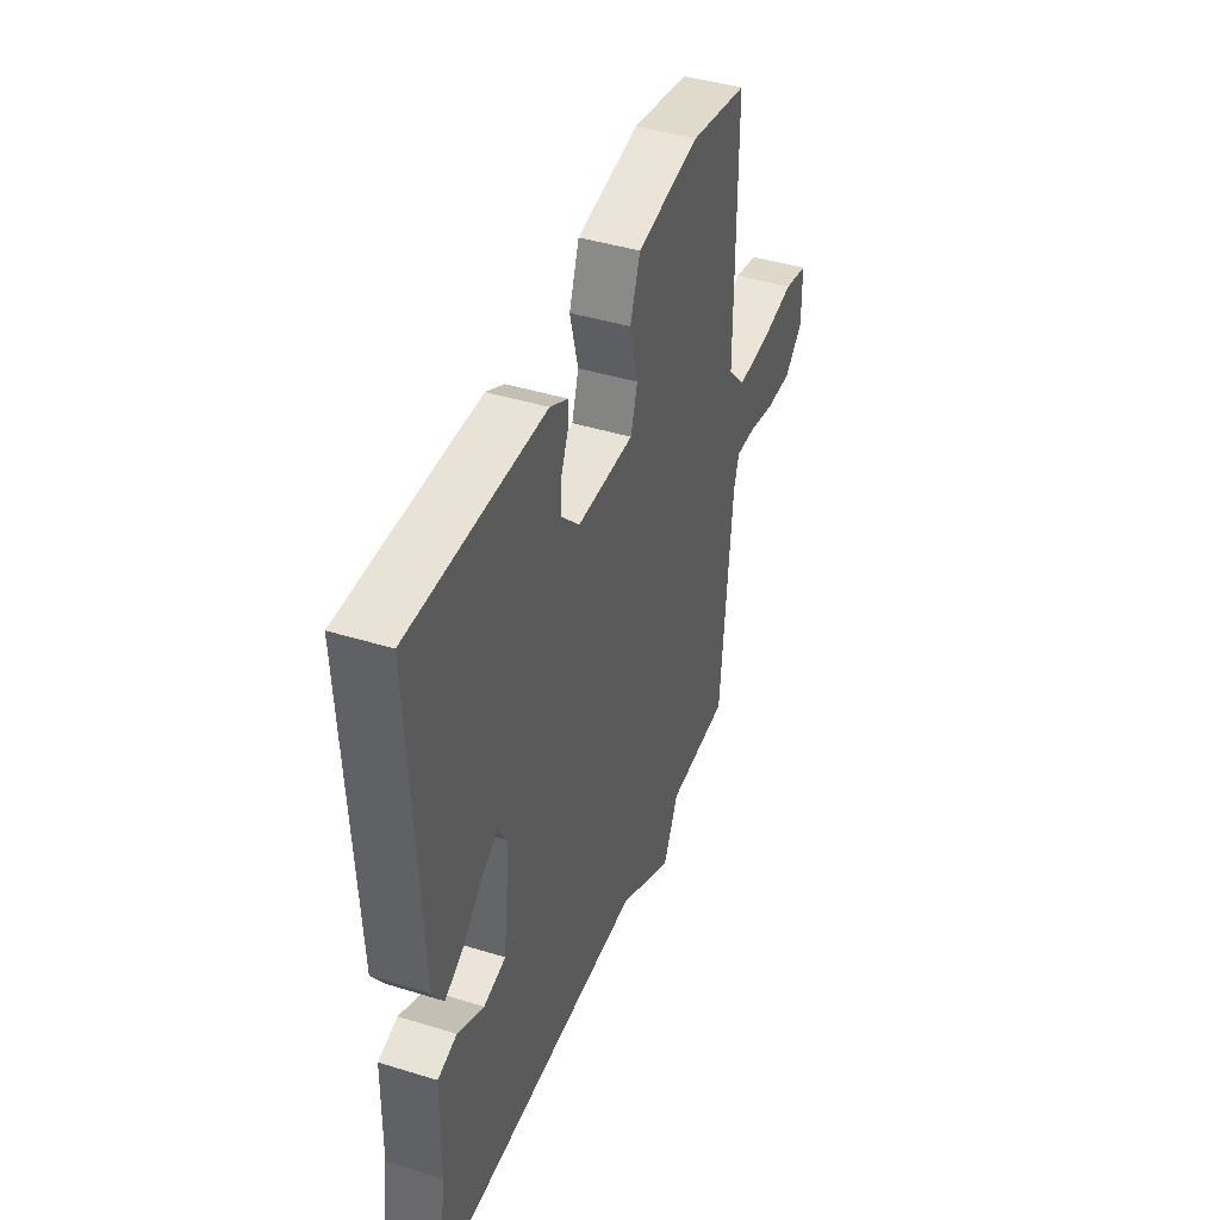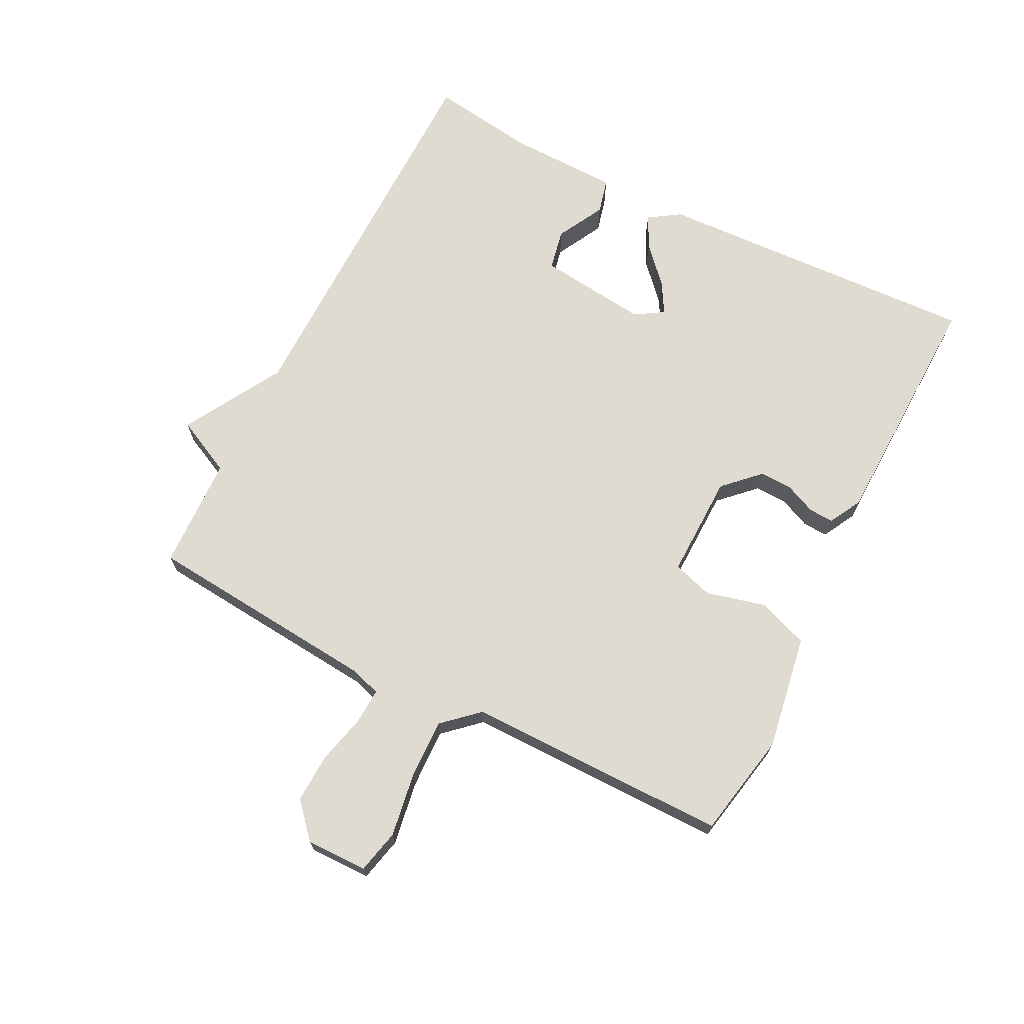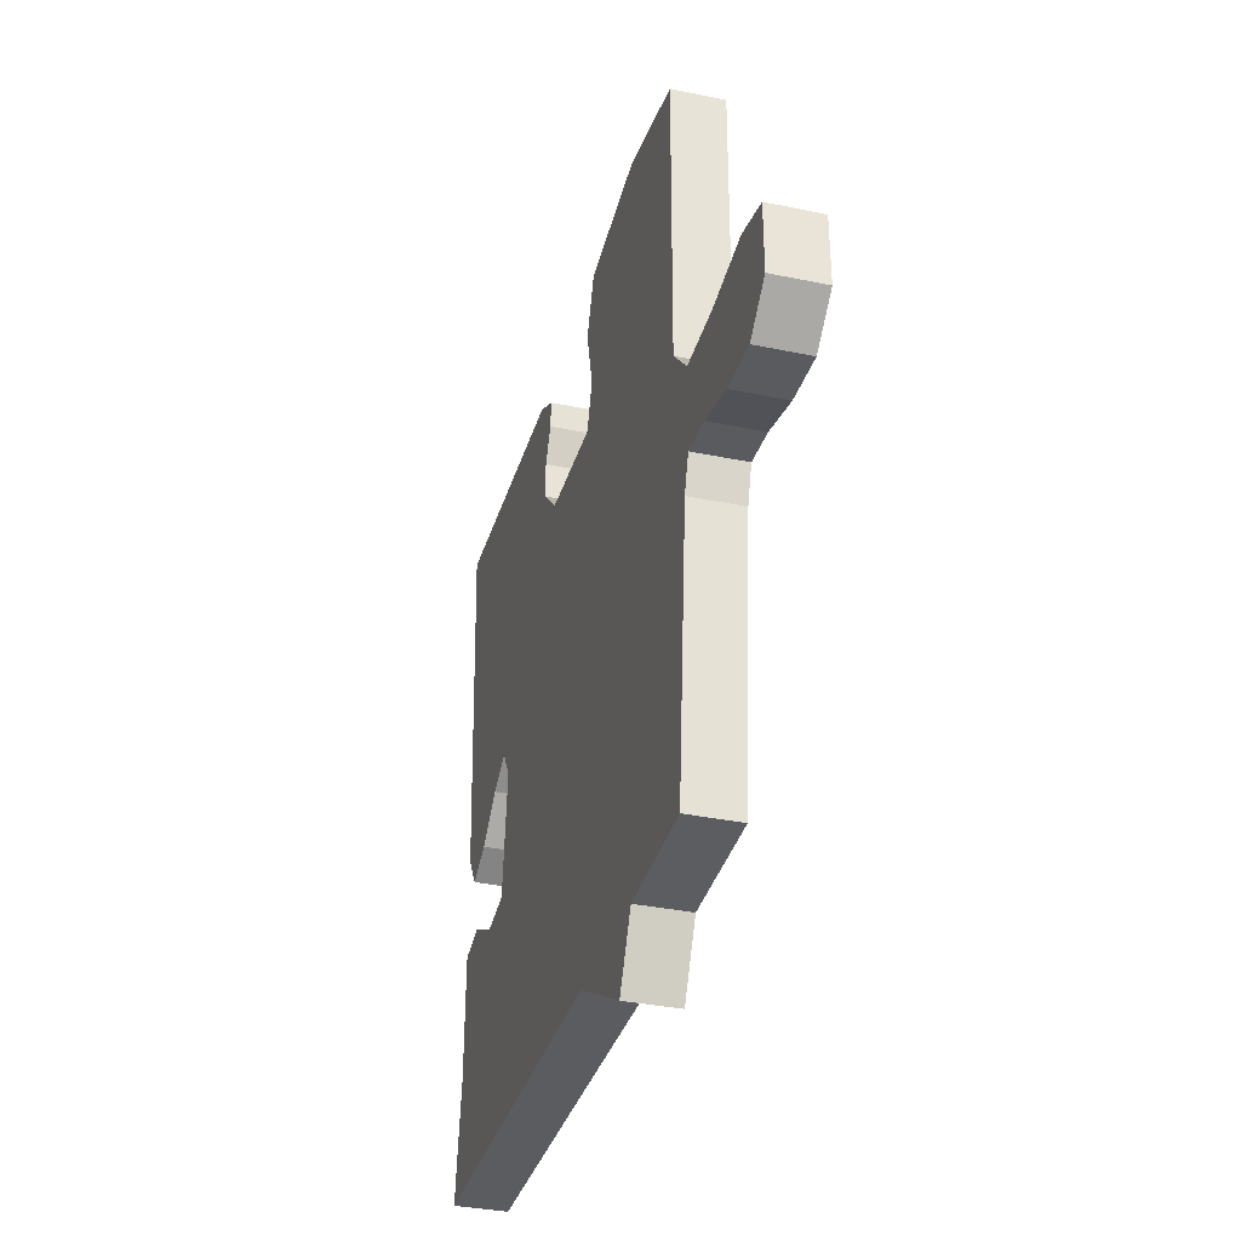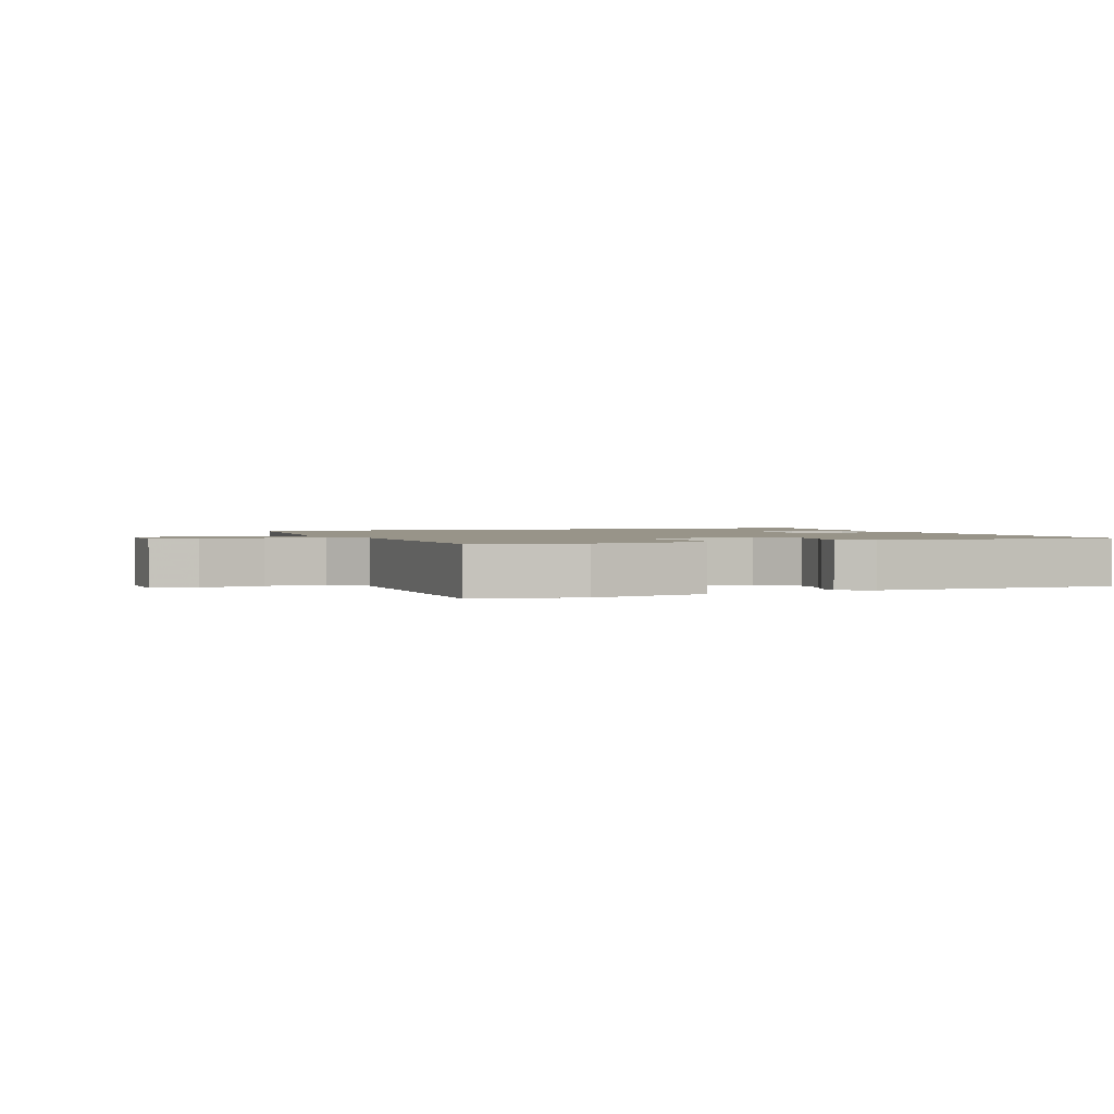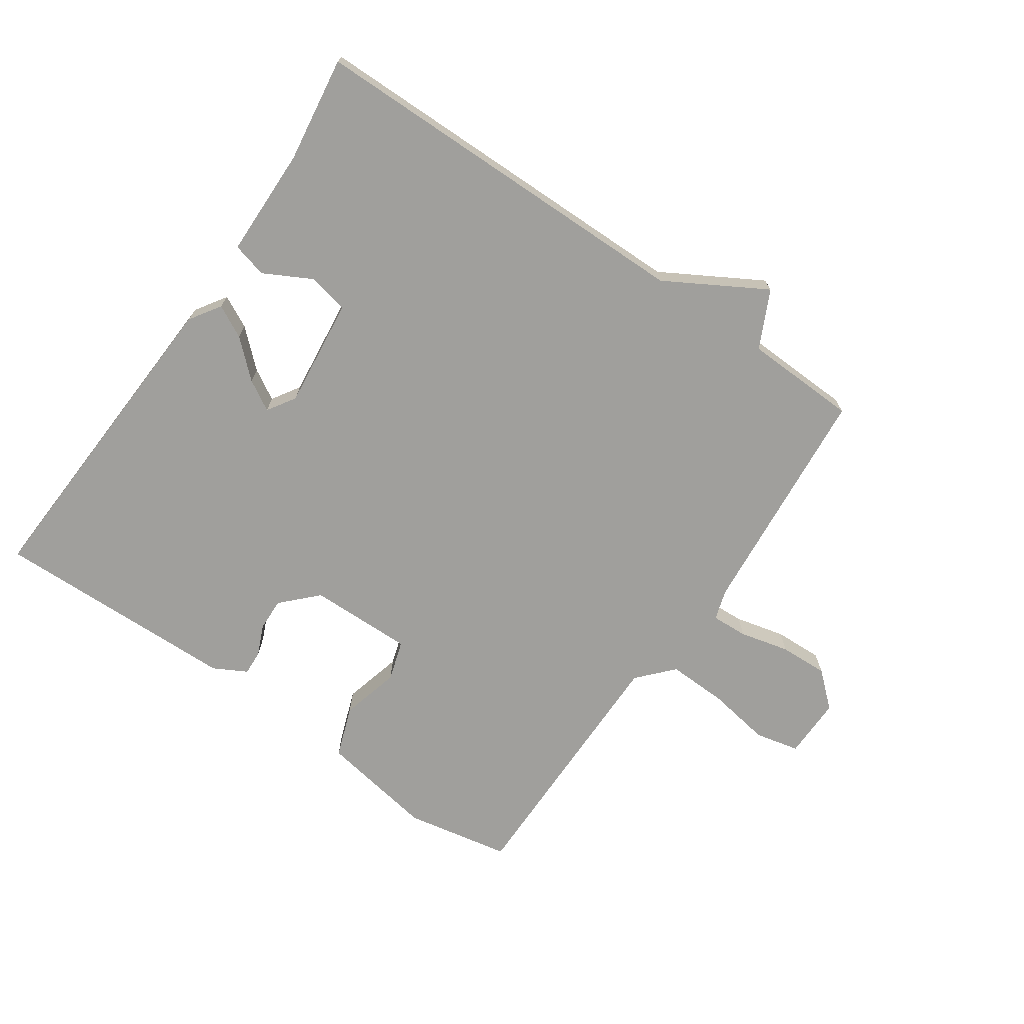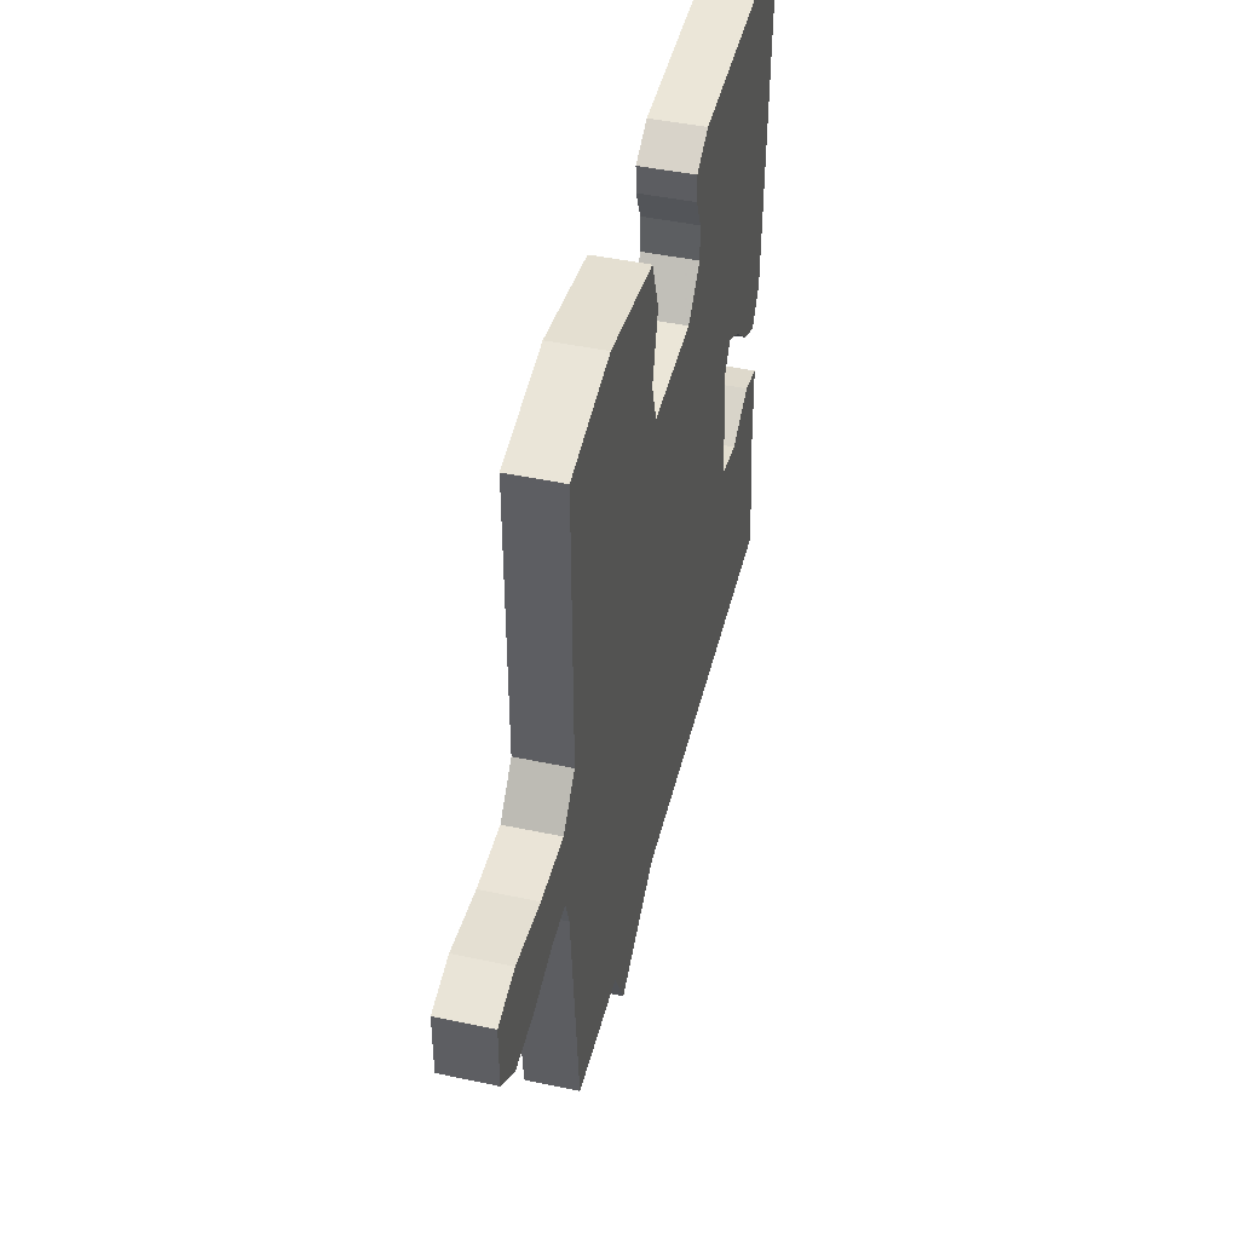
<metadata>
{"format":"obj","ext":"obj","renderer":"f3d","projection":"perspective","resolution":1024,"background":"white","views":[{"elev":42.7,"azim":110.2,"up":"+Z"},{"elev":69.9,"azim":-63.1,"up":"+Y"},{"elev":-34.8,"azim":-105.6,"up":"+Z"},{"elev":1.7,"azim":-21.8,"up":"+Y"},{"elev":-71.2,"azim":145.3,"up":"+Y"},{"elev":45.4,"azim":-76.2,"up":"+Z"}]}
</metadata>
<code>
v 0.5 0.07 -0.5
v -0.122 0.07 -0.506
v -0.278 0.07 -0.596
v -0.322 0.07 -0.506
v -0.5 0.07 -0.5
v -0.533 0.07 -0.131
v -0.548 0.07 -0.083
v -0.605 0.07 -0.086
v -0.683 0.07 -0.105
v -0.759 0.07 -0.108
v -0.813 0.07 -0.06
v -0.812 0.07 0.036
v -0.743 0.07 0.052
v -0.643 0.07 0.036
v -0.549 0.07 0.033
v -0.499 0.07 0.088
v -0.5 0.07 0.5
v -0.335 0.07 0.532
v -0.154 0.07 0.502
v -0.125 0.07 0.422
v -0.149 0.07 0.329
v -0.129 0.07 0.266
v 0.034 0.07 0.269
v 0.087 0.07 0.323
v 0.085 0.07 0.375
v 0.064 0.07 0.423
v 0.062 0.07 0.462
v 0.114 0.07 0.49
v 0.5 0.07 0.5
v 0.475 0.07 -0.014
v 0.443 0.07 -0.063
v 0.392 0.07 -0.037
v 0.335 0.07 0.015
v 0.287 0.07 0.043
v 0.259 0.07 -0.001
v 0.279 0.07 -0.174
v 0.343 0.07 -0.187
v 0.418 0.07 -0.147
v 0.473 0.07 -0.161
v 0.476 0.07 -0.334
v 0.5 0 -0.5
v -0.122 0 -0.506
v -0.278 0 -0.596
v -0.322 0 -0.506
v -0.5 0 -0.5
v -0.533 0 -0.131
v -0.548 0 -0.083
v -0.605 0 -0.086
v -0.683 0 -0.105
v -0.759 0 -0.108
v -0.813 0 -0.06
v -0.812 0 0.036
v -0.743 0 0.052
v -0.643 0 0.036
v -0.549 0 0.033
v -0.499 0 0.088
v -0.5 0 0.5
v -0.335 0 0.532
v -0.154 0 0.502
v -0.125 0 0.422
v -0.149 0 0.329
v -0.129 0 0.266
v 0.034 0 0.269
v 0.087 0 0.323
v 0.085 0 0.375
v 0.064 0 0.423
v 0.062 0 0.462
v 0.114 0 0.49
v 0.5 0 0.5
v 0.475 0 -0.014
v 0.443 0 -0.063
v 0.392 0 -0.037
v 0.335 0 0.015
v 0.287 0 0.043
v 0.259 0 -0.001
v 0.279 0 -0.174
v 0.343 0 -0.187
v 0.418 0 -0.147
v 0.473 0 -0.161
v 0.476 0 -0.334
f 37 38 39 40
f 40 1 2
f 37 40 2
f 36 37 2
f 2 3 4
f 36 2 4
f 35 36 4
f 4 5 6
f 35 4 6
f 34 35 6
f 31 32 33
f 30 31 33
f 29 30 33
f 28 29 33
f 27 28 33
f 26 27 33
f 25 26 33
f 24 25 33 34
f 23 24 34
f 34 6 7
f 23 34 7
f 22 23 7
f 19 20 21
f 18 19 21
f 17 18 21
f 16 17 21
f 22 7 8
f 21 22 8
f 16 21 8
f 15 16 8
f 12 13 14
f 11 12 14
f 10 11 14
f 9 10 14
f 8 9 14
f 8 14 15
f 80 79 78 77
f 42 41 80
f 42 80 77
f 42 77 76
f 44 43 42
f 44 42 76
f 44 76 75
f 46 45 44
f 46 44 75
f 46 75 74
f 73 72 71
f 73 71 70
f 73 70 69
f 73 69 68
f 73 68 67
f 73 67 66
f 73 66 65
f 74 73 65 64
f 74 64 63
f 47 46 74
f 47 74 63
f 47 63 62
f 61 60 59
f 61 59 58
f 61 58 57
f 61 57 56
f 48 47 62
f 48 62 61
f 48 61 56
f 48 56 55
f 54 53 52
f 54 52 51
f 54 51 50
f 54 50 49
f 54 49 48
f 55 54 48
f 1 41 42 2
f 2 42 43 3
f 3 43 44 4
f 4 44 45 5
f 5 45 46 6
f 6 46 47 7
f 7 47 48 8
f 8 48 49 9
f 9 49 50 10
f 10 50 51 11
f 11 51 52 12
f 12 52 53 13
f 13 53 54 14
f 14 54 55 15
f 15 55 56 16
f 16 56 57 17
f 17 57 58 18
f 18 58 59 19
f 19 59 60 20
f 20 60 61 21
f 21 61 62 22
f 22 62 63 23
f 23 63 64 24
f 24 64 65 25
f 25 65 66 26
f 26 66 67 27
f 27 67 68 28
f 28 68 69 29
f 29 69 70 30
f 30 70 71 31
f 31 71 72 32
f 32 72 73 33
f 33 73 74 34
f 34 74 75 35
f 35 75 76 36
f 36 76 77 37
f 37 77 78 38
f 38 78 79 39
f 39 79 80 40
f 40 80 41 1

</code>
